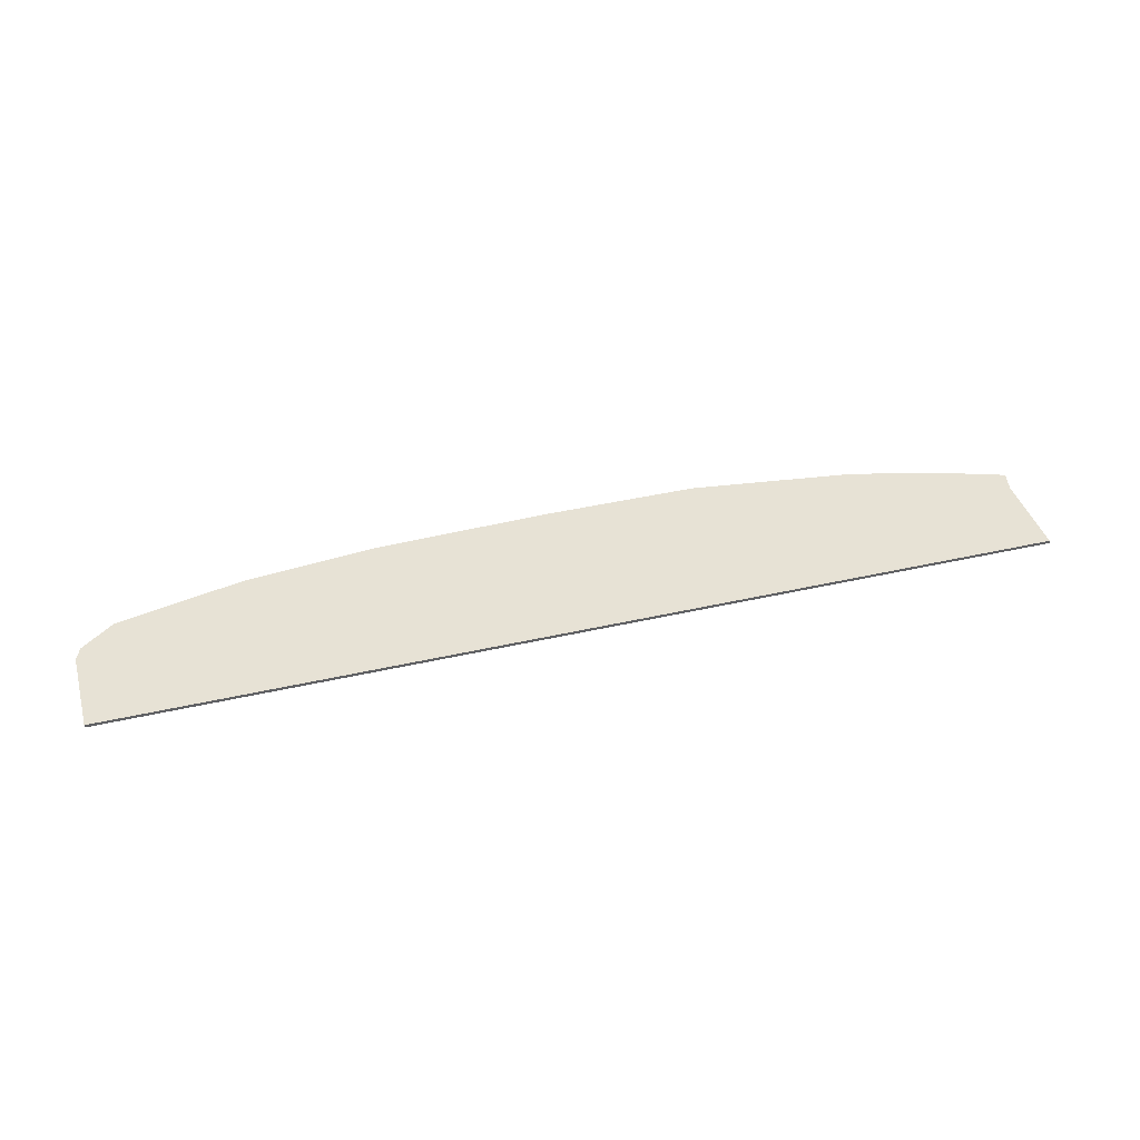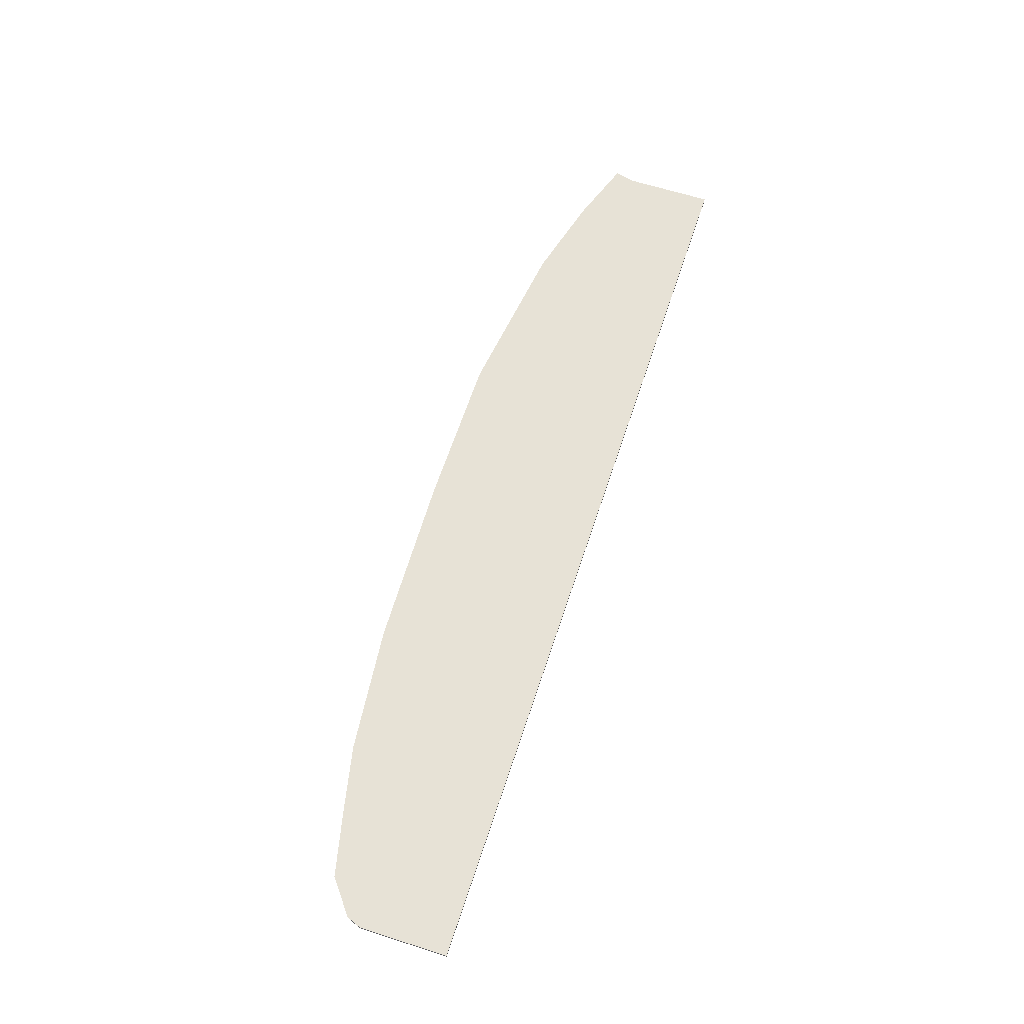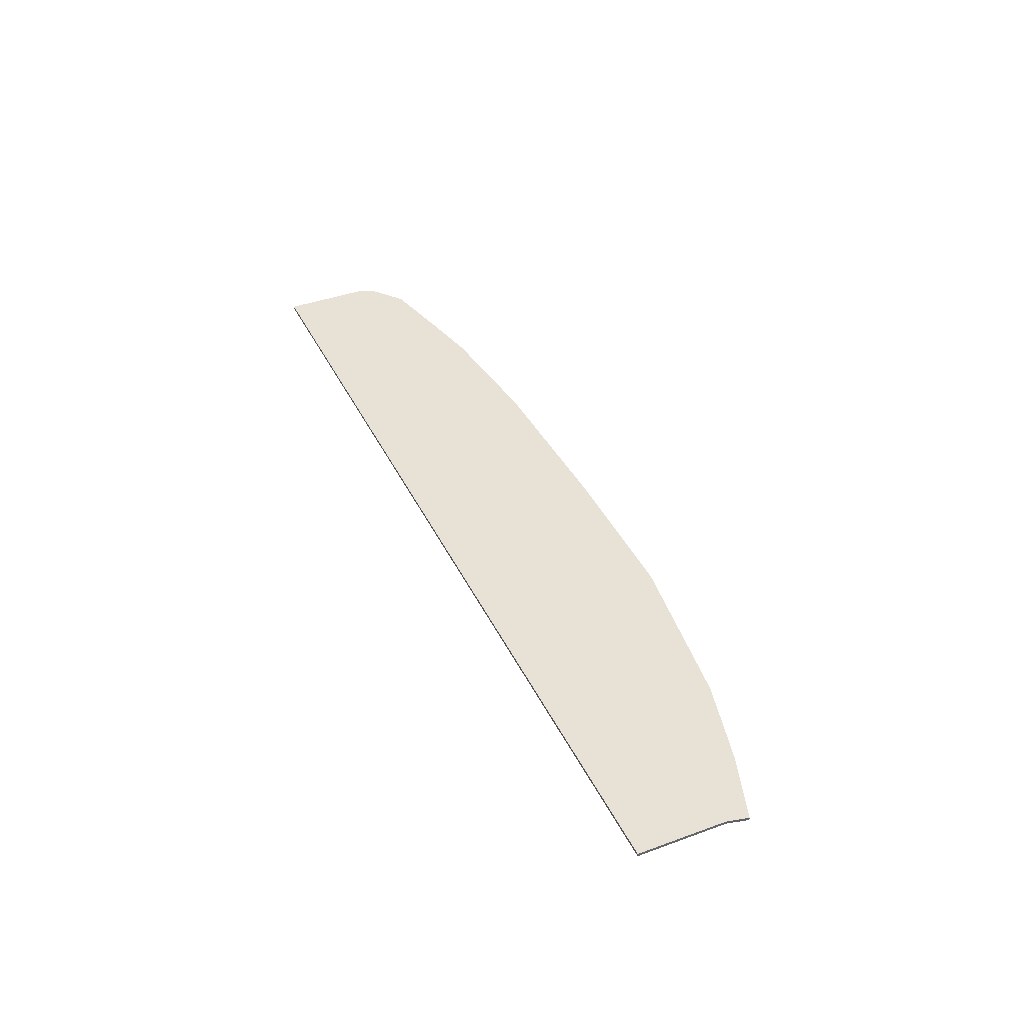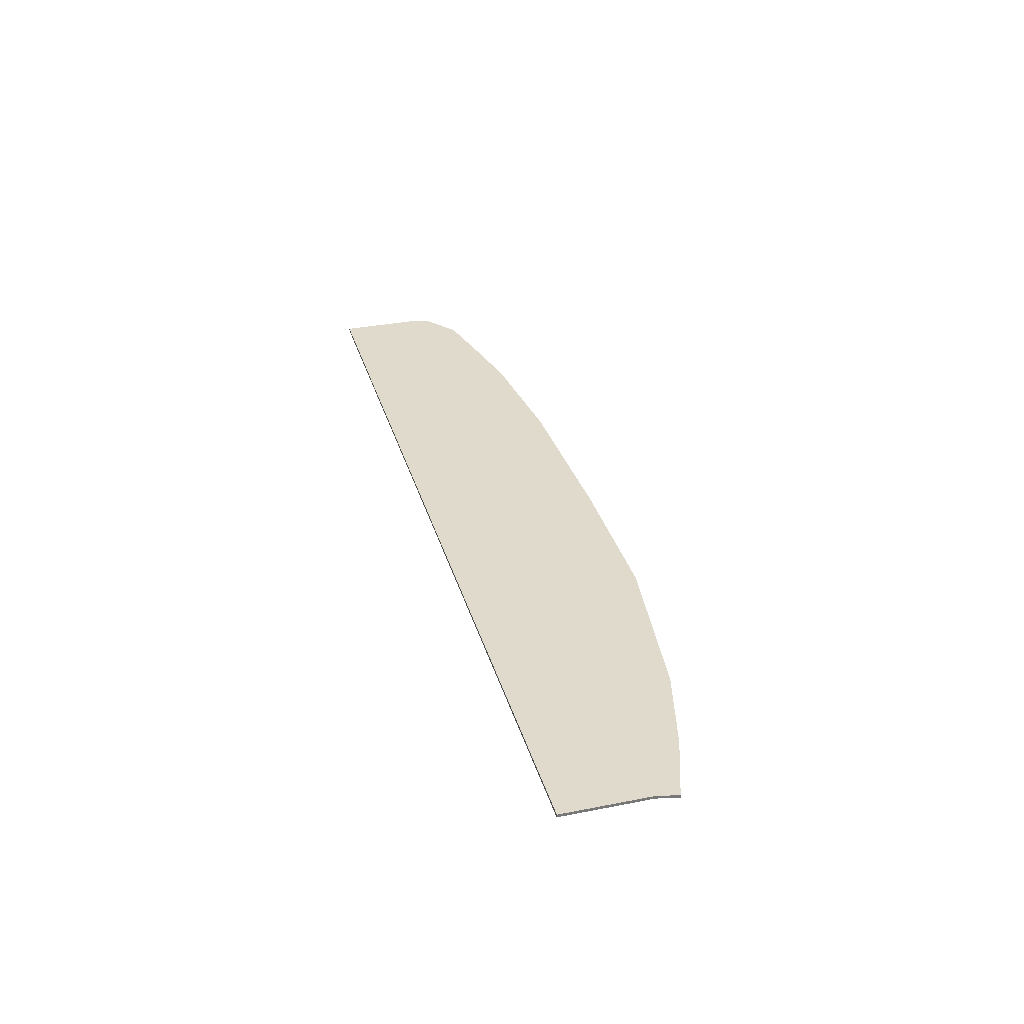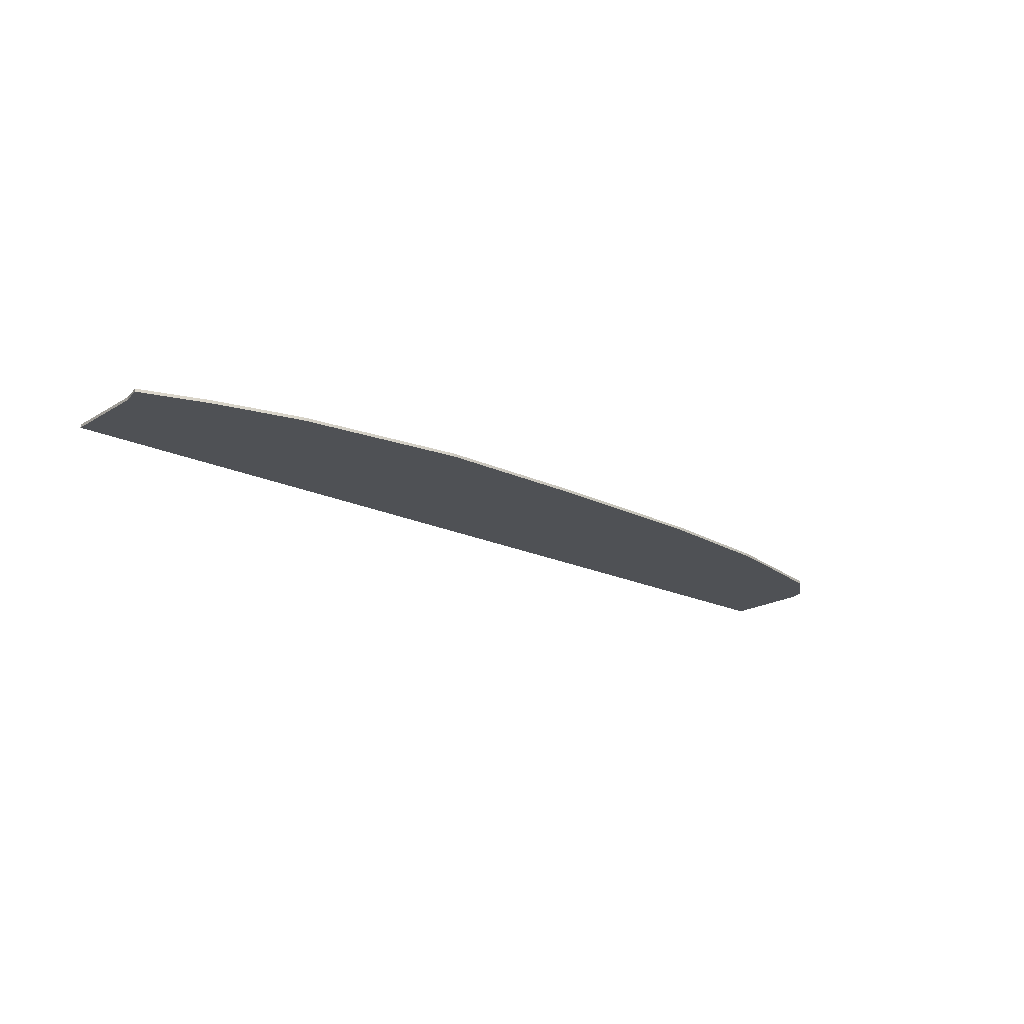
<metadata>
{"format":"obj","ext":"obj","renderer":"f3d","projection":"perspective","resolution":1024,"background":"white","views":[{"elev":40.2,"azim":164.1,"up":"+Y"},{"elev":63.0,"azim":108.1,"up":"+Y"},{"elev":40.5,"azim":-114.1,"up":"+Y"},{"elev":33.0,"azim":-105.3,"up":"+Y"},{"elev":-19.5,"azim":-41.5,"up":"+Y"}]}
</metadata>
<code>
o terrain_Woods_#197_terrain_Woods_#197_terrain_Woods_#195_terrain_Woods_#195_te
v 6.27 0.01999 -0.7834
v 4.191 0.01999 -1.175
v 4.191 0.01998 -0.7833
v -4.127 0.01995 -0.7832
v -6.206 0.01996 -1.175
v -6.206 0.01995 -0.7832
v -2.048 0.01996 -0.7833
v -4.127 0.01996 -1.175
v 0.03175 0.01997 -0.7833
v -2.048 0.01997 -1.175
v 2.111 0.01998 -1.175
v 0.03172 0.01997 -1.175
v 2.111 0.01997 -0.7833
v -4.992 0.01991 0.6902
v -4.127 0.01991 0.7834
v -5.405 0.01991 0.5809
v -4.127 0.01992 0.3917
v -6.27 0.01992 0.2834
v -4.127 0.01993 7.5e-05
v -6.206 0.01993 0.000101
v -6.206 0.01994 -0.3916
v -4.127 0.01994 -0.3916
v -4.233 0.01991 0.8855
v -2.048 0.01992 0.7834
v -2.048 0.01993 0.3917
v -2.048 0.01994 5.1e-05
v -2.048 0.01995 -0.3916
v -2.047 0.01991 1.175
v 0.03188 0.01993 0.7833
v 0.03184 0.01994 0.3917
v 0.03182 0.01995 2.5e-05
v 0.03179 0.01996 -0.3916
v 0.03191 0.01992 1.175
v 2.111 0.01994 0.7833
v 2.111 0.01995 0.3917
v 2.111 0.01996 -0
v 2.111 0.01996 -0.3917
v 4.026 0.01994 0.921
v 2.35 0.01993 1.1
v 4.191 0.01994 0.7833
v 4.191 0.01995 0.3916
v 4.191 0.01996 -2.5e-05
v 4.191 0.01997 -0.3917
v 4.817 0.01994 0.7522
v 5.756 0.01995 0.5364
v 6.196 0.01996 0.1891
v 6.27 0.01997 -5.1e-05
v 6.27 0.01998 -0.3917
v 4.191 -0.01992 -1.175
v 6.27 -0.01992 -0.7834
v 4.191 -0.01993 -0.7833
v -6.206 -0.01995 -1.175
v -4.127 -0.01996 -0.7832
v -6.206 -0.01996 -0.7832
v -4.127 -0.01995 -1.175
v -2.048 -0.01995 -0.7833
v -2.048 -0.01994 -1.175
v 0.03175 -0.01994 -0.7833
v 2.111 -0.01992 -1.175
v 2.111 -0.01993 -0.7833
v -4.992 -0.01999 0.6902
v -4.127 -0.01999 0.7834
v -4.233 -0.01999 0.8855
v -5.405 -0.01999 0.5809
v -4.127 -0.01998 0.3917
v -6.27 -0.01999 0.2834
v -4.127 -0.01997 7.5e-05
v -6.206 -0.01997 -0.3916
v -6.206 -0.01998 0.000101
v -4.127 -0.01997 -0.3916
v -2.048 -0.01999 0.7834
v -2.047 -0.02 1.175
v -2.048 -0.01998 0.3917
v -2.048 -0.01997 5.1e-05
v -2.048 -0.01996 -0.3916
v 0.03188 -0.01998 0.7833
v 0.03191 -0.01999 1.175
v 0.03184 -0.01997 0.3917
v 0.03181 -0.01996 2.5e-05
v 0.03178 -0.01995 -0.3916
v 2.111 -0.01997 0.7833
v 2.35 -0.01998 1.1
v 2.111 -0.01996 0.3917
v 2.111 -0.01995 0
v 2.111 -0.01994 -0.3917
v 4.026 -0.01997 0.921
v 4.191 -0.01997 0.7833
v 4.191 -0.01996 0.3916
v 4.191 -0.01995 -2.5e-05
v 4.191 -0.01994 -0.3917
v 4.817 -0.01996 0.7522
v 5.756 -0.01995 0.5364
v 6.196 -0.01995 0.1891
v 6.27 -0.01994 -5.1e-05
v 6.27 -0.01993 -0.3917
v 6.27 -0.01991 -1.175
v 6.27 0.02 -1.175
v 0.03172 -0.01993 -1.175
f 1 2 3
f 4 5 6
f 7 8 4
f 9 10 7
f 9 11 12
f 13 2 11
f 14 15 16
f 16 17 18
f 18 19 20
f 19 21 20
f 22 6 21
f 23 24 15
f 24 17 15
f 25 19 17
f 26 22 19
f 27 4 22
f 28 29 24
f 29 25 24
f 30 26 25
f 31 27 26
f 32 7 27
f 33 34 29
f 34 30 29
f 35 31 30
f 36 32 31
f 37 9 32
f 38 34 39
f 40 35 34
f 41 36 35
f 42 37 36
f 43 13 37
f 44 40 38
f 45 41 40
f 46 42 41
f 47 43 42
f 48 3 43
f 49 50 51
f 52 53 54
f 55 56 53
f 57 58 56
f 58 59 60
f 60 49 51
f 61 62 63
f 64 65 62
f 66 67 65
f 68 67 69
f 54 70 68
f 63 71 72
f 65 71 62
f 67 73 65
f 70 74 67
f 53 75 70
f 72 76 77
f 73 76 71
f 74 78 73
f 75 79 74
f 56 80 75
f 77 81 82
f 78 81 76
f 79 83 78
f 80 84 79
f 58 85 80
f 81 86 82
f 83 87 81
f 84 88 83
f 85 89 84
f 60 90 85
f 87 91 86
f 88 92 87
f 89 93 88
f 90 94 89
f 51 95 90
f 16 61 14
f 38 91 44
f 1 96 97
f 8 52 5
f 5 54 6
f 6 68 21
f 21 69 20
f 20 66 18
f 18 64 16
f 14 63 23
f 23 72 28
f 28 77 33
f 33 82 39
f 39 86 38
f 44 92 45
f 45 93 46
f 46 94 47
f 47 95 48
f 48 50 1
f 97 49 2
f 2 59 11
f 11 98 12
f 12 57 10
f 10 55 8
f 1 97 2
f 4 8 5
f 7 10 8
f 9 12 10
f 9 13 11
f 13 3 2
f 14 23 15
f 16 15 17
f 18 17 19
f 19 22 21
f 22 4 6
f 23 28 24
f 24 25 17
f 25 26 19
f 26 27 22
f 27 7 4
f 28 33 29
f 29 30 25
f 30 31 26
f 31 32 27
f 32 9 7
f 33 39 34
f 34 35 30
f 35 36 31
f 36 37 32
f 37 13 9
f 38 40 34
f 40 41 35
f 41 42 36
f 42 43 37
f 43 3 13
f 44 45 40
f 45 46 41
f 46 47 42
f 47 48 43
f 48 1 3
f 49 96 50
f 52 55 53
f 55 57 56
f 57 98 58
f 58 98 59
f 60 59 49
f 61 64 62
f 64 66 65
f 66 69 67
f 68 70 67
f 54 53 70
f 63 62 71
f 65 73 71
f 67 74 73
f 70 75 74
f 53 56 75
f 72 71 76
f 73 78 76
f 74 79 78
f 75 80 79
f 56 58 80
f 77 76 81
f 78 83 81
f 79 84 83
f 80 85 84
f 58 60 85
f 81 87 86
f 83 88 87
f 84 89 88
f 85 90 89
f 60 51 90
f 87 92 91
f 88 93 92
f 89 94 93
f 90 95 94
f 51 50 95
f 16 64 61
f 38 86 91
f 1 50 96
f 8 55 52
f 5 52 54
f 6 54 68
f 21 68 69
f 20 69 66
f 18 66 64
f 14 61 63
f 23 63 72
f 28 72 77
f 33 77 82
f 39 82 86
f 44 91 92
f 45 92 93
f 46 93 94
f 47 94 95
f 48 95 50
f 97 96 49
f 2 49 59
f 11 59 98
f 12 98 57
f 10 57 55

</code>
